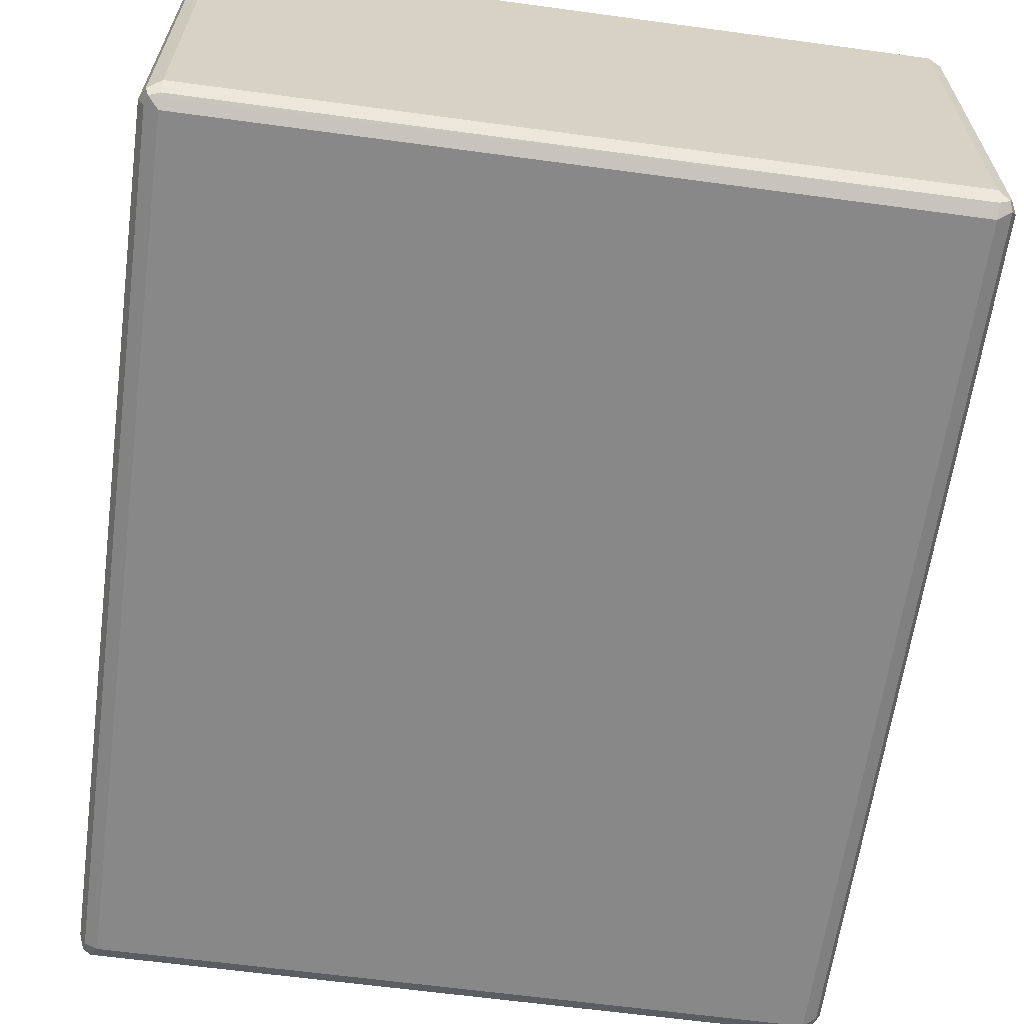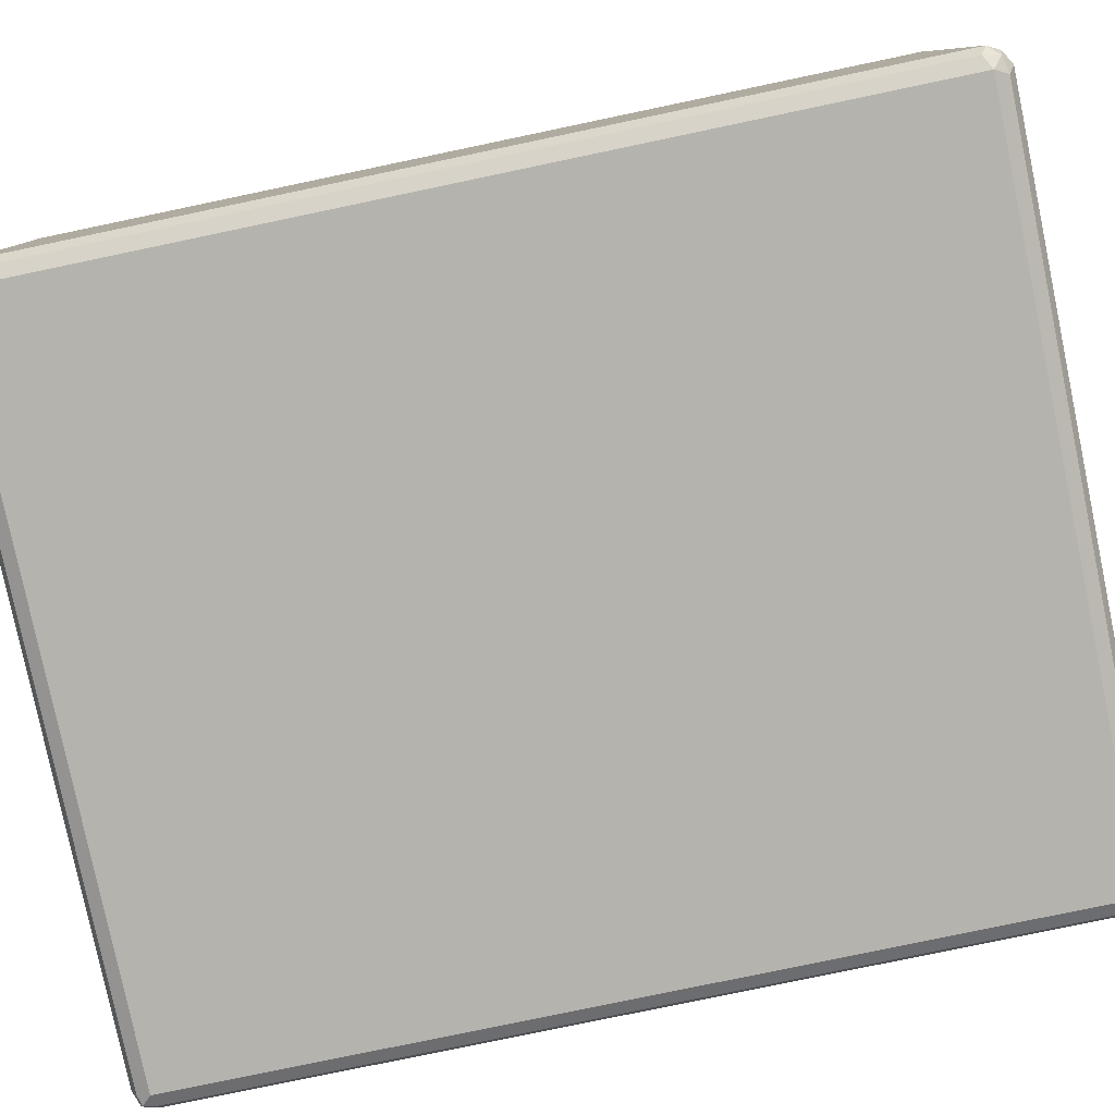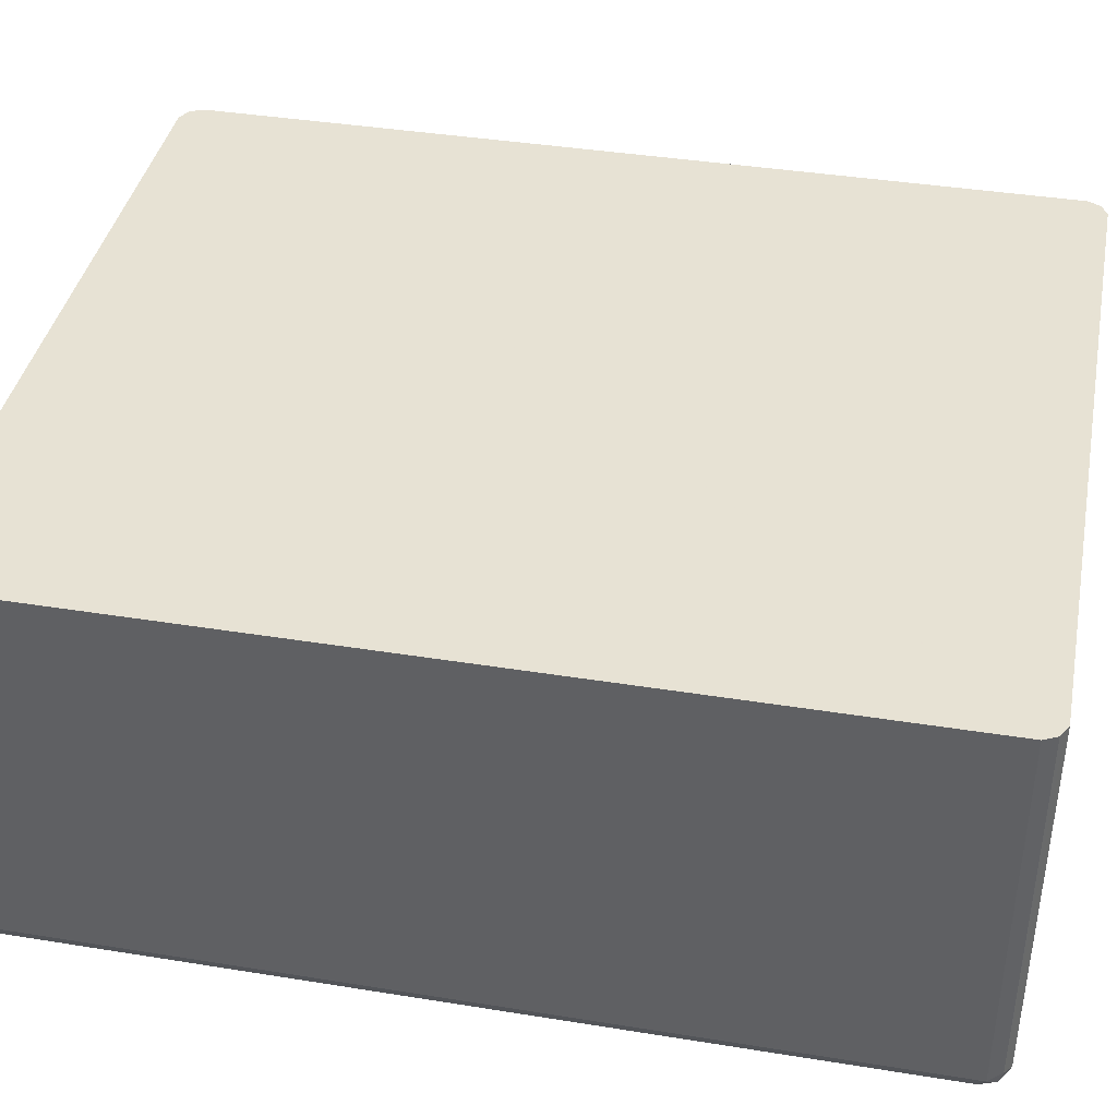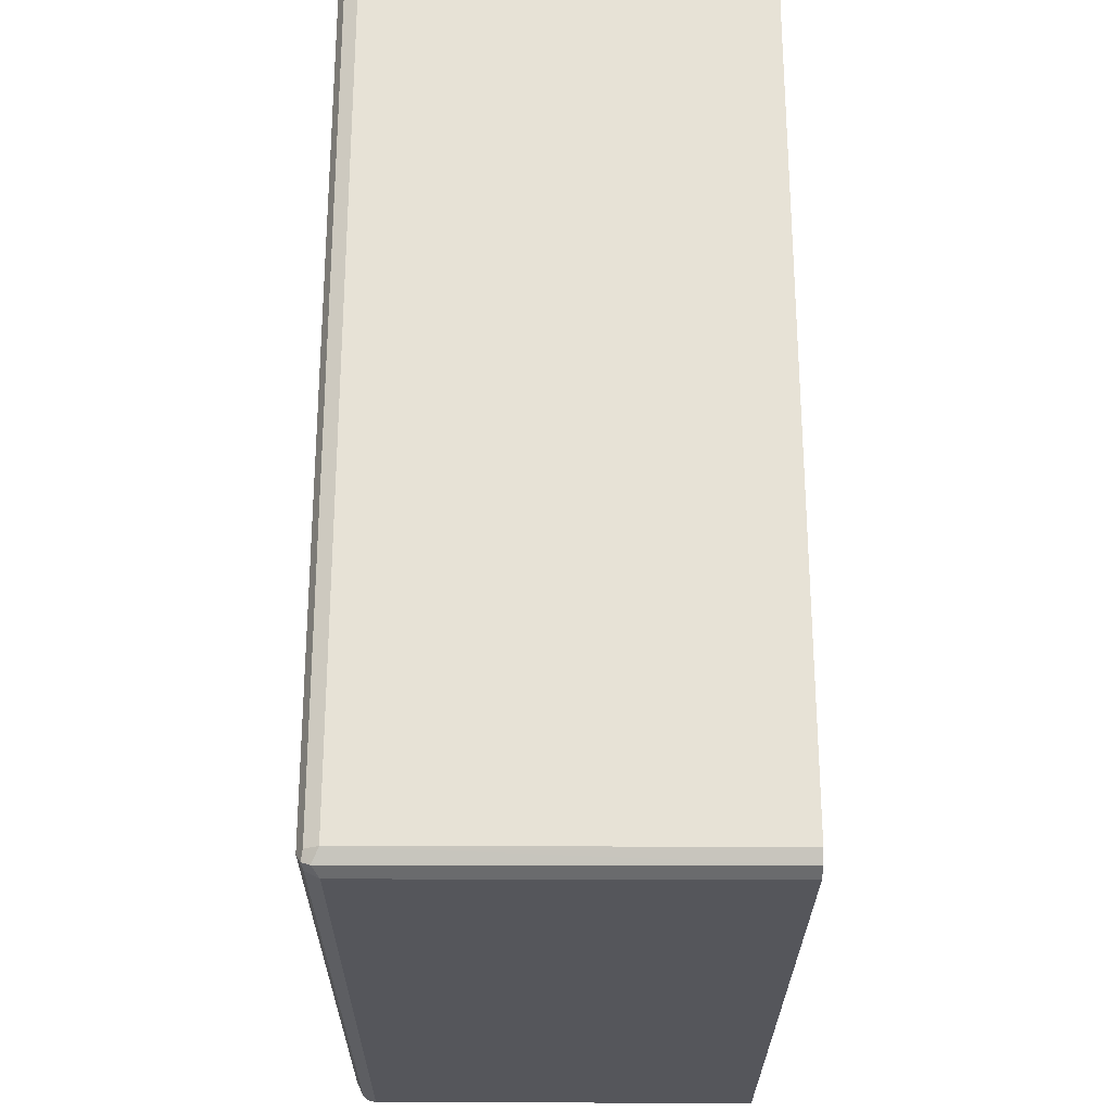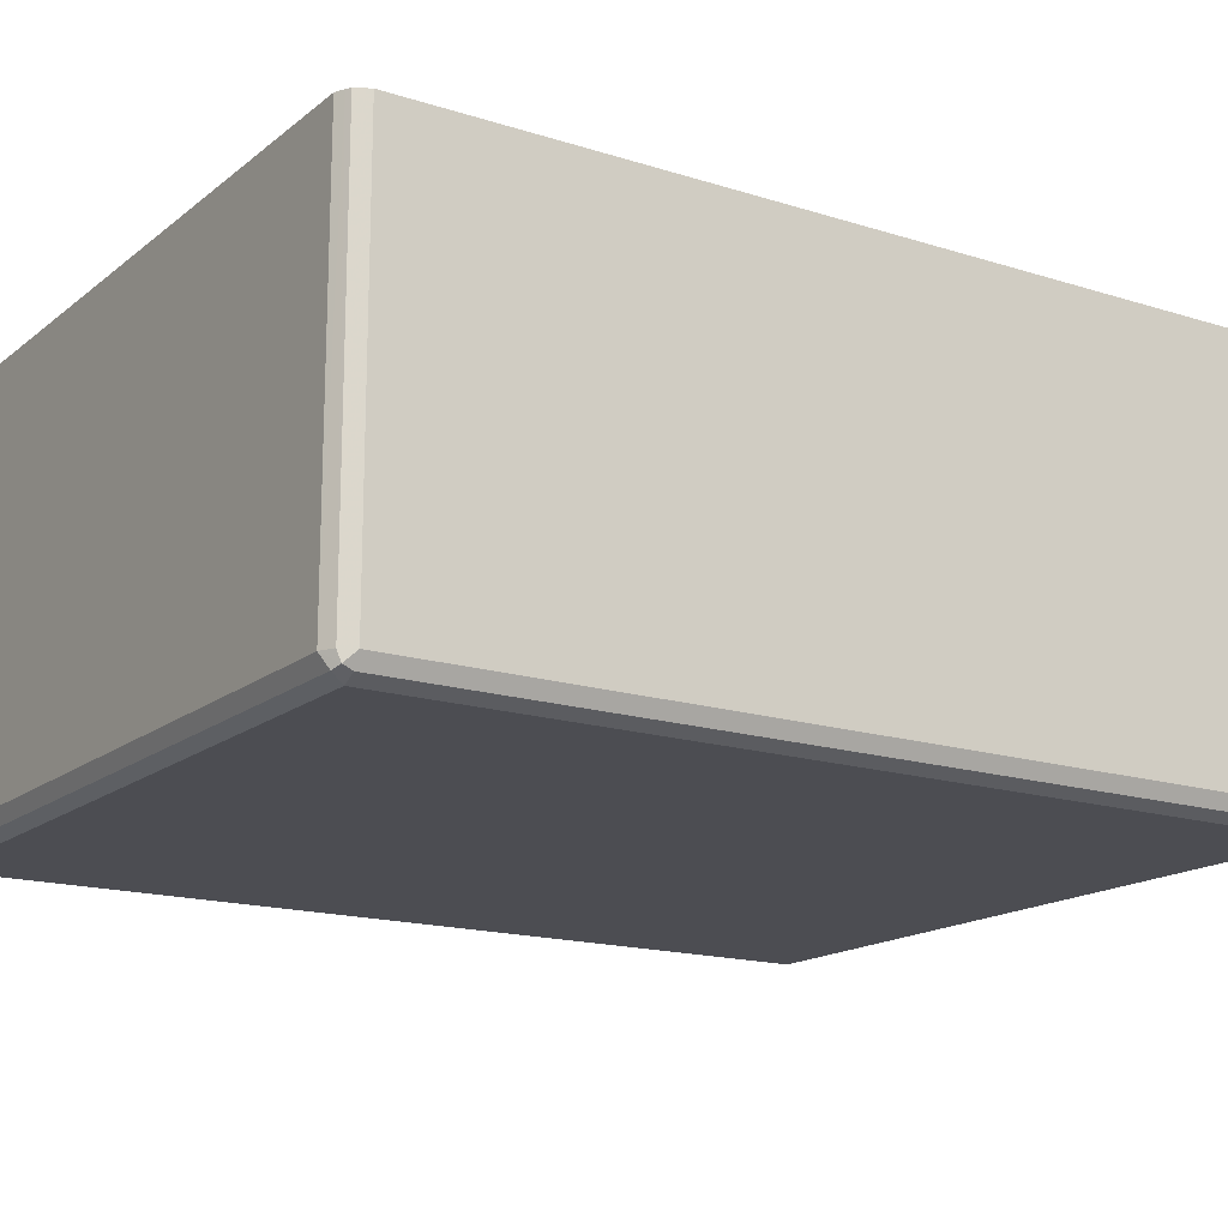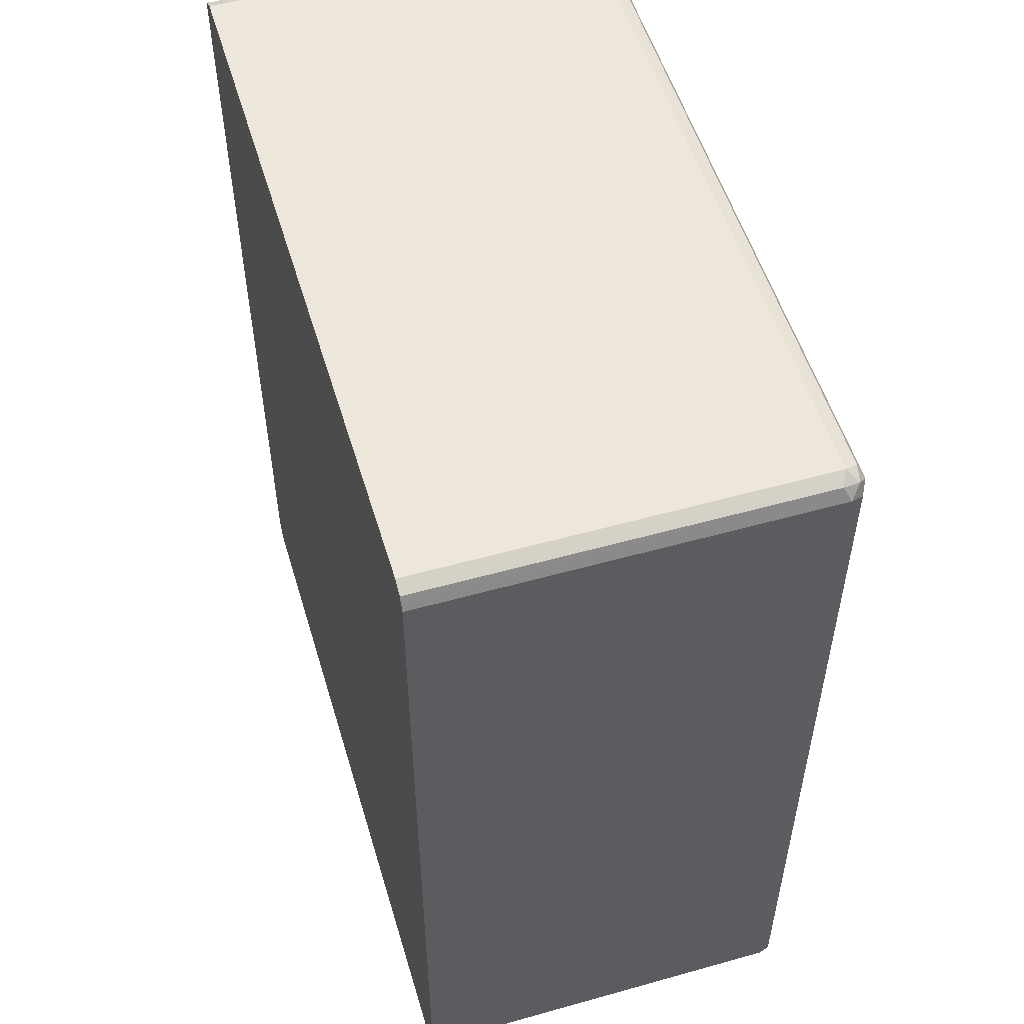
<metadata>
{"format":"obj","ext":"obj","renderer":"f3d","projection":"perspective","resolution":1024,"background":"white","views":[{"elev":-62.9,"azim":172.2,"up":"+Y"},{"elev":-79.9,"azim":-78.2,"up":"+Y"},{"elev":39.7,"azim":-78.7,"up":"+Y"},{"elev":-26.3,"azim":89.7,"up":"+Z"},{"elev":-16.3,"azim":57.0,"up":"+Y"},{"elev":53.8,"azim":-106.6,"up":"+Z"}]}
</metadata>
<code>
v -0.5173 -0.5173 0.599
v -0.5083 -0.5355 0.5899
v -0.5037 -0.531 0.6126
v -0.5083 -0.5083 0.6171
v -0.5123 0.0172 0.609
v -0.5173 0.0172 0.599
v -0.5173 -0.5173 -0.599
v -0.4901 -0.5446 0.599
v -0.5083 -0.5355 -0.608
v -0.481 -0.5355 0.6171
v -0.4901 -0.5173 0.6263
v -0.5002 0.0172 0.6213
v -0.5083 0.0172 0.6171
v -0.5173 0.0172 -0.599
v -0.5116 0.0172 -0.6105
v -0.5083 -0.5173 -0.6171
v 0.4901 -0.5446 0.599
v -0.4901 -0.5446 -0.599
v -0.5037 -0.531 -0.6194
v 0.4991 -0.5355 0.6171
v -0.4901 0.0172 0.6263
v 0.4901 -0.5173 0.6263
v -0.5083 0.0172 -0.6171
v 0.5083 -0.5355 0.599
v 0.5105 -0.531 0.6126
v 0.4901 -0.5446 -0.599
v 0.5037 -0.5378 -0.6126
v -0.4901 -0.5355 -0.6171
v 0.4901 -0.5355 -0.6171
v -0.4901 0.0172 -0.6263
v -0.4901 -0.5173 -0.6263
v 0.4901 -0.5173 -0.6263
v 0.4901 0.0172 0.6263
v 0.5083 -0.5173 0.6171
v 0.5016 0.0172 0.6205
v 0.5173 -0.5173 0.599
v 0.5083 -0.5355 -0.599
v 0.5083 -0.5264 -0.6171
v 0.4901 0.0172 -0.6263
v 0.5139 0.0172 0.6057
v 0.5083 0.0172 0.6171
v 0.5173 0.0172 0.599
v 0.5173 -0.5173 -0.599
v 0.5083 0.0172 -0.6171
v 0.5088 0.0172 -0.6162
v 0.5173 0.0172 -0.599
f 1 2 3
f 22 34 35
f 22 25 34
f 20 25 22
f 19 32 29
f 19 31 32
f 19 30 31
f 19 23 30
f 19 29 28
f 22 35 33
f 18 27 26
f 18 19 28
f 17 27 24
f 17 26 27
f 17 25 20
f 17 24 25
f 16 23 19
f 15 23 16
f 11 33 21
f 18 28 27
f 24 27 37
f 24 37 43
f 24 43 36
f 43 45 46
f 38 45 43
f 38 44 45
f 37 38 43
f 36 46 42
f 36 43 46
f 36 42 40
f 34 41 35
f 34 40 41
f 34 36 40
f 32 44 38
f 32 39 44
f 30 32 31
f 30 39 32
f 27 38 37
f 27 32 38
f 27 29 32
f 27 28 29
f 25 36 34
f 11 22 33
f 11 21 12
f 24 36 25
f 10 20 22
f 5 21 33
f 5 12 21
f 5 13 12
f 4 11 12
f 4 13 5
f 4 12 13
f 3 11 4
f 3 8 10
f 2 18 8
f 2 9 18
f 2 8 3
f 1 9 2
f 1 7 9
f 1 14 7
f 1 6 14
f 1 5 6
f 1 4 5
f 1 3 4
f 10 22 11
f 5 33 35
f 5 35 41
f 3 10 11
f 9 19 18
f 5 41 40
f 9 16 19
f 8 26 17
f 8 18 26
f 8 20 10
f 8 17 20
f 7 15 16
f 7 14 15
f 5 14 6
f 7 16 9
f 5 23 15
f 5 40 42
f 5 15 14
f 5 46 45
f 5 45 44
f 5 42 46
f 5 39 30
f 5 30 23
f 5 44 39

</code>
